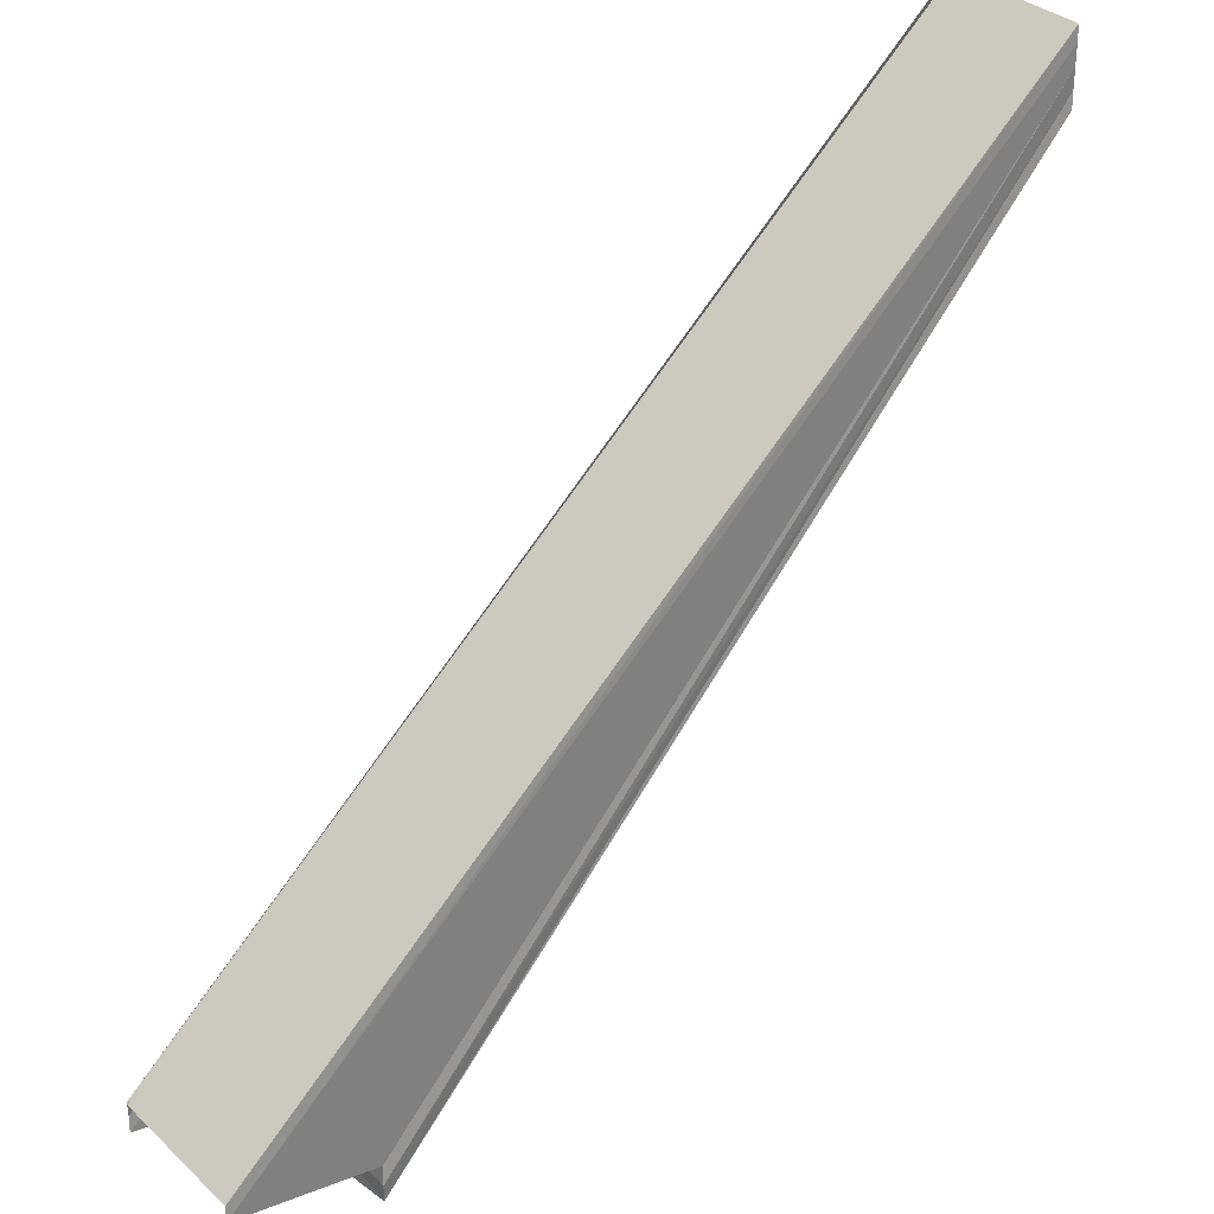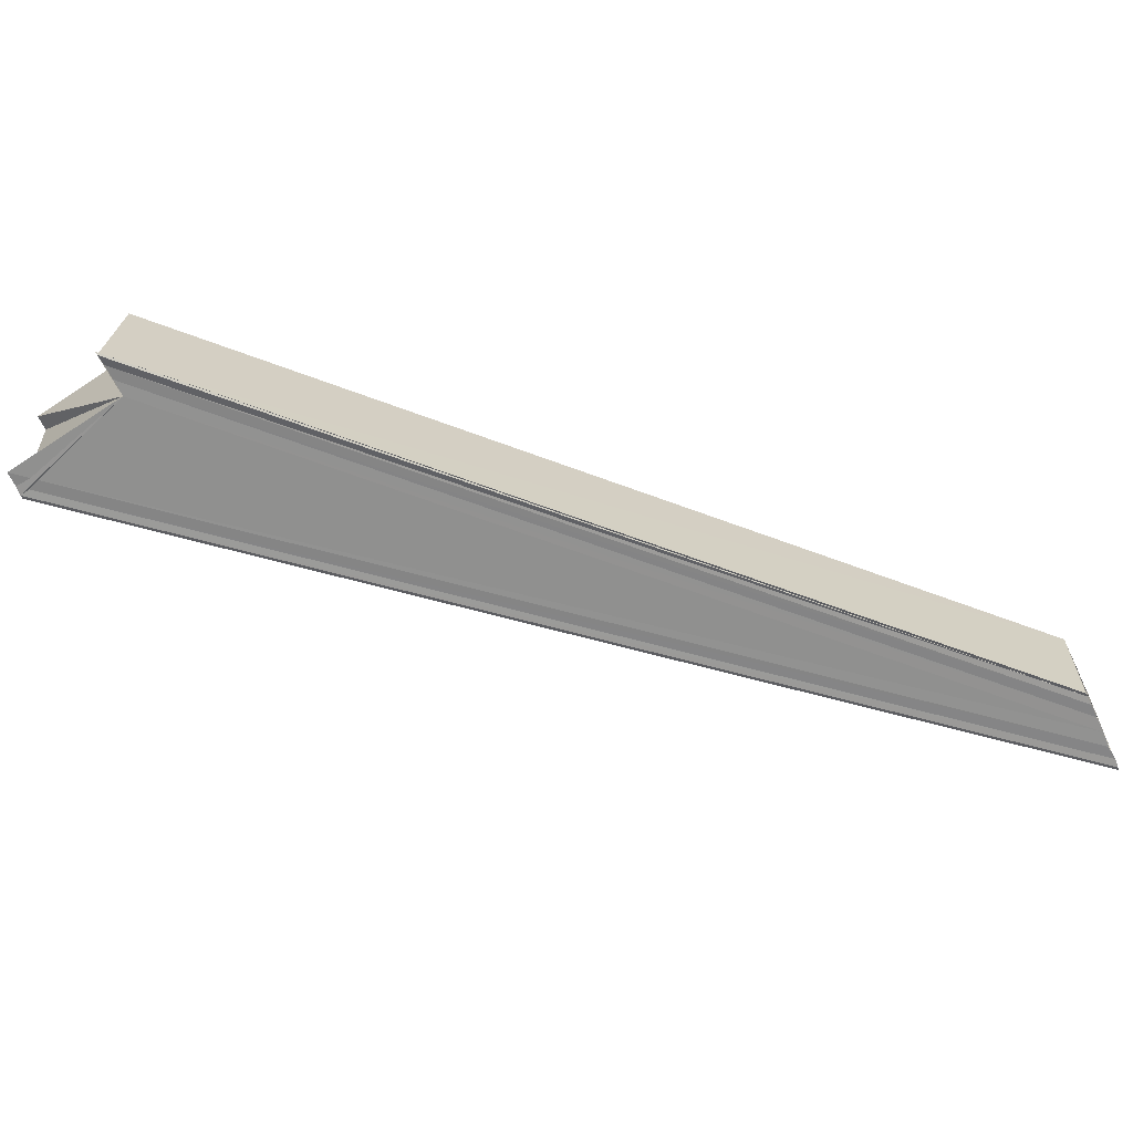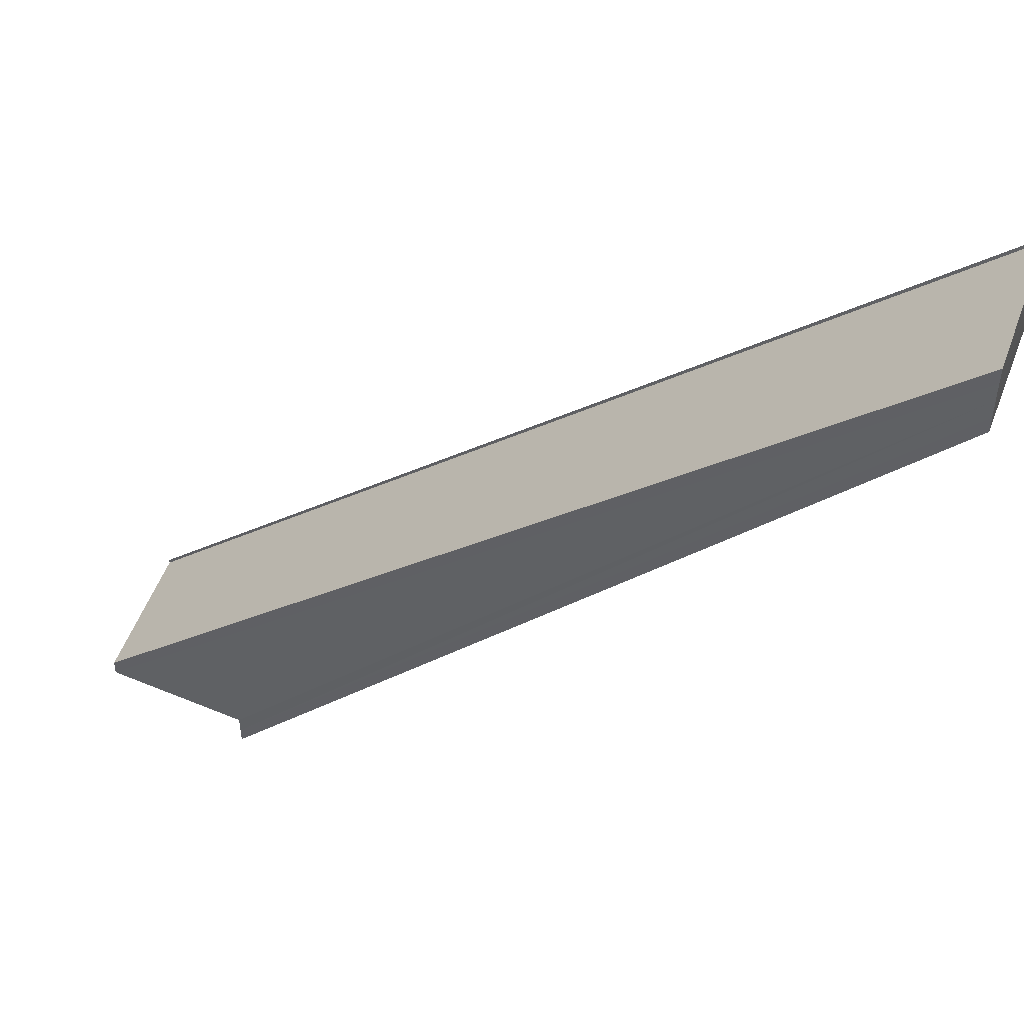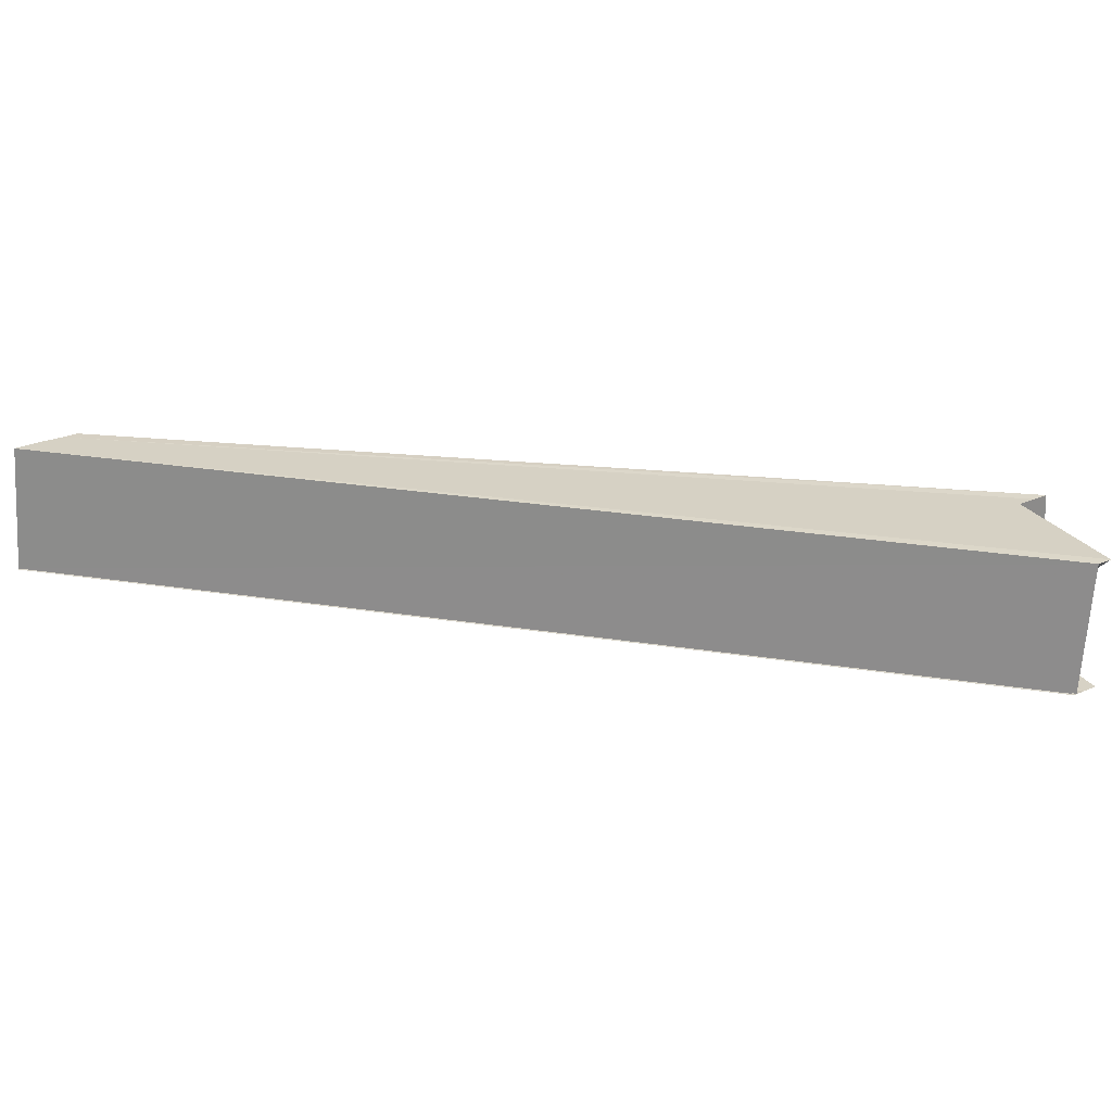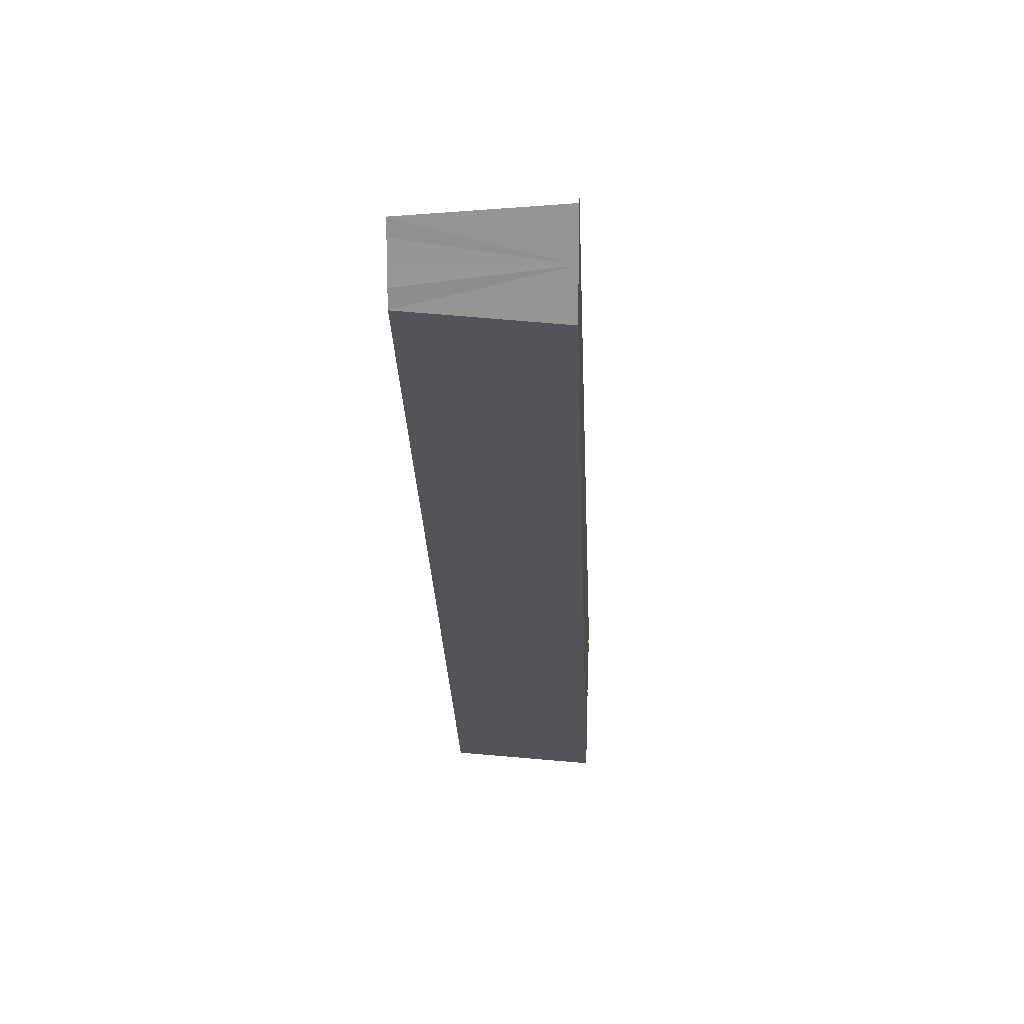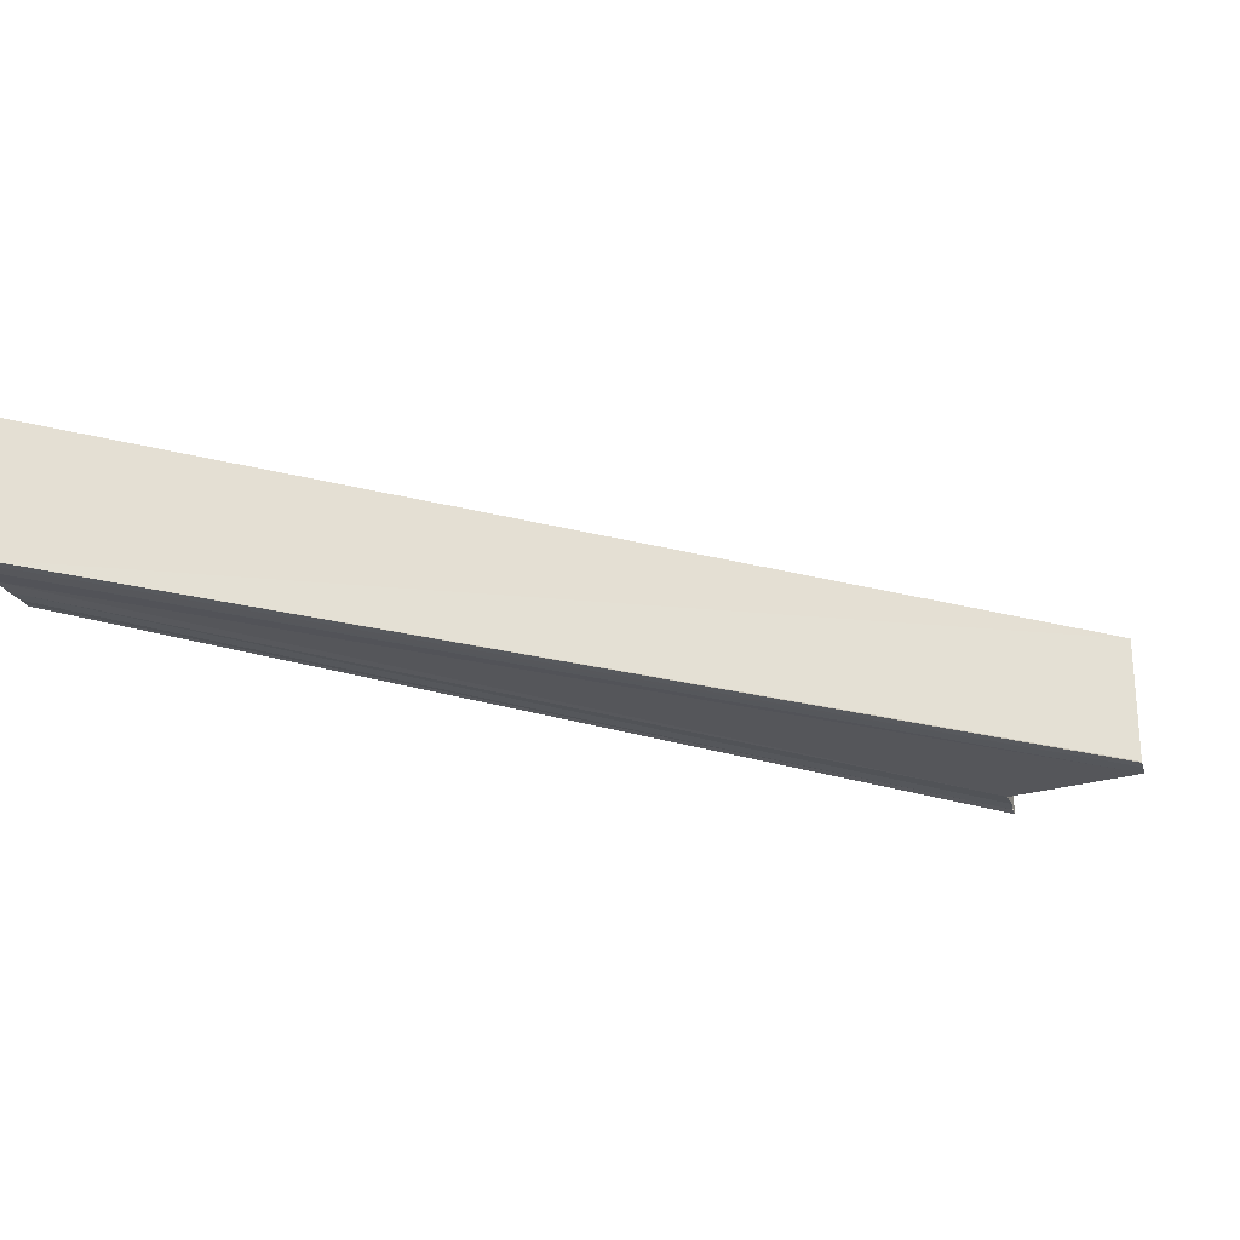
<metadata>
{"format":"obj","ext":"obj","renderer":"f3d","projection":"perspective","resolution":1024,"background":"white","views":[{"elev":28.5,"azim":141.1,"up":"+Z"},{"elev":-63.8,"azim":-154.2,"up":"+Y"},{"elev":48.9,"azim":-159.6,"up":"+Z"},{"elev":26.4,"azim":55.6,"up":"+Y"},{"elev":22.9,"azim":-87.4,"up":"+Z"},{"elev":-26.2,"azim":19.0,"up":"+Y"}]}
</metadata>
<code>
o 9108
v 2243 1873 9.007
v 2243 1873 9.005
v 2243 1873 8.954
v 2243 1873 8.952
v 2243 1873 9.004
v 2243 1873 8.951
v 2243 1873 9.003
v 2243 1873 9.004
v 2243 1873 9.003
v 2243 1873 8.95
v 2243 1873 8.951
v 2243 1873 8.952
v 2243 1873 8.95
v 2243 1873 8.95
v 2243 1873 9.003
v 2243 1873 9.003
v 2243 1873 8.954
v 2243 1873 8.954
v 2243 1873 9.003
v 2243 1873 8.95
v 2243 1873 9.003
v 2243 1873 9.003
v 2243 1873 9.003
v 2243 1873 8.95
v 2243 1873 9.004
v 2243 1873 8.951
v 2243 1873 8.956
v 2243 1873 8.955
v 2243 1873 8.954
v 2243 1873 8.957
v 2243 1873 8.955
v 2243 1873 8.956
v 2243 1873 8.957
v 2243 1873 8.956
v 2243 1873 9.01
v 2243 1873 8.957
v 2243 1873 9.009
v 2243 1873 9.01
v 2243 1873 9.01
v 2243 1873 8.954
v 2243 1873 8.957
v 2243 1873 8.954
v 2243 1873 8.955
v 2243 1873 8.957
v 2243 1873 8.957
v 2243 1873 9.01
v 2243 1873 9.01
v 2243 1873 9.01
v 2243 1873 8.957
v 2243 1873 9.01
v 2243 1873 9.009
v 2243 1873 8.956
v 2243 1873 9.008
v 2243 1873 8.956
v 2243 1873 8.955
v 2243 1873 8.955
v 2243 1873 9.005
v 2243 1873 9.007
v 2243 1873 9.008
v 2243 1873 9.009
v 2243 1873 8.955
v 2243 1873 8.956
v 2243 1873 8.954
v 2243 1873 9.008
v 2243 1873 8.952
v 2243 1873 9.007
v 2243 1873 8.951
v 2243 1873 9.005
v 2243 1873 9.004
v 2243 1873 9.005
v 2243 1873 9.007
v 2243 1873 8.952
v 2243 1873 9.008
v 2243 1873 8.954
v 2243 1873 9.009
v 2243 1873 8.955
f 1 2 3
f 3 2 4
f 2 5 4
f 4 5 6
f 5 7 6
f 1 8 7
f 6 9 10
f 3 10 11
f 3 11 12
f 13 9 14
f 15 16 13
f 17 12 18
f 19 8 20
f 21 22 20
f 20 23 24
f 20 25 26
f 17 27 28
f 29 30 27
f 29 31 32
f 17 32 33
f 34 35 33
f 36 35 33
f 37 38 34
f 39 38 36
f 40 41 36
f 40 42 43
f 40 44 45
f 46 47 45
f 45 48 49
f 50 51 45
f 45 51 52
f 51 53 54
f 52 53 55
f 53 1 56
f 55 1 17
f 1 57 25
f 1 58 57
f 1 59 58
f 1 60 59
f 1 35 60
f 61 60 62
f 63 64 61
f 65 66 63
f 67 68 65
f 69 70 67
f 70 71 72
f 71 73 74
f 73 75 76

</code>
